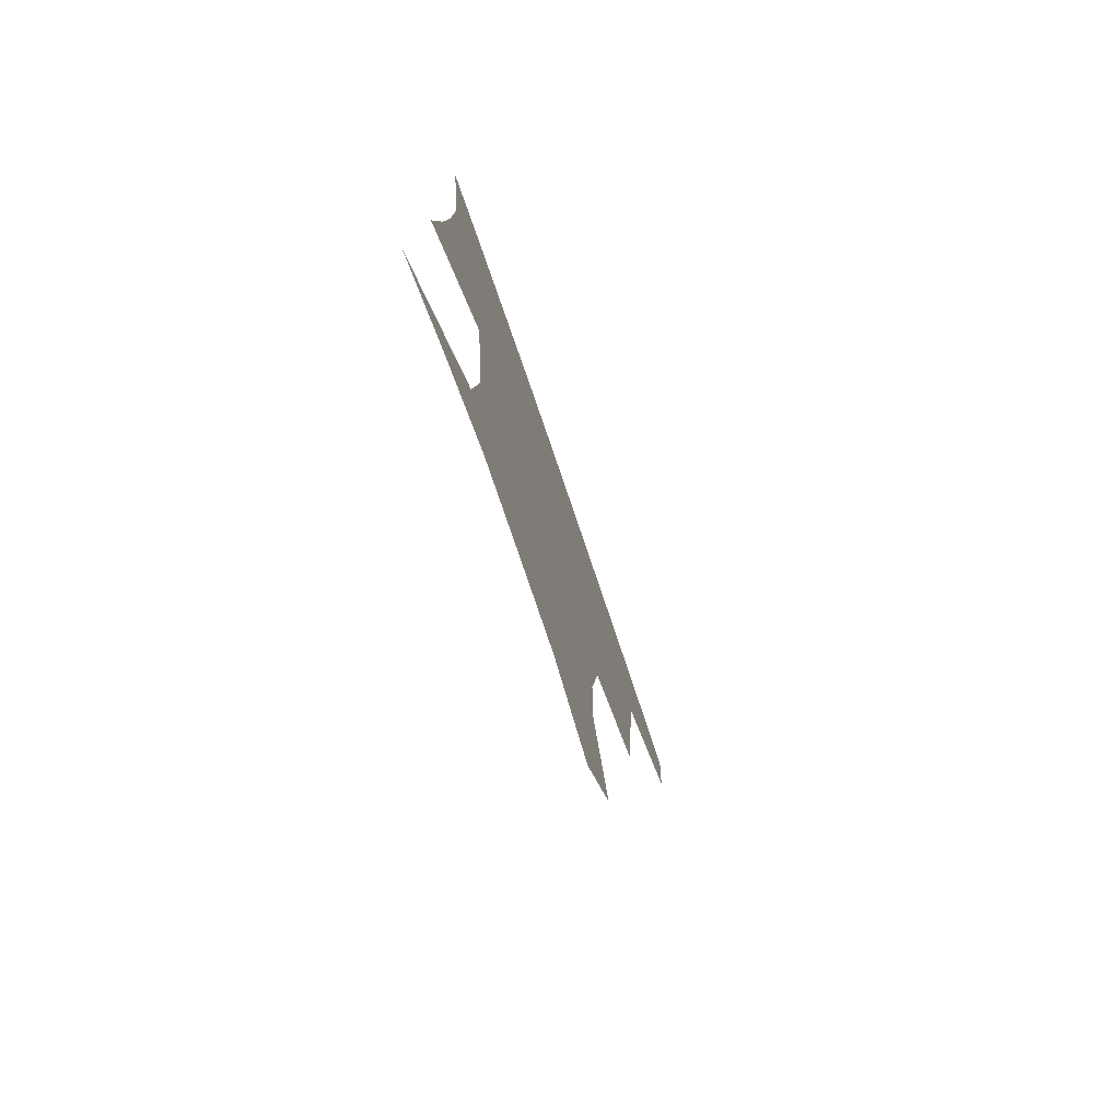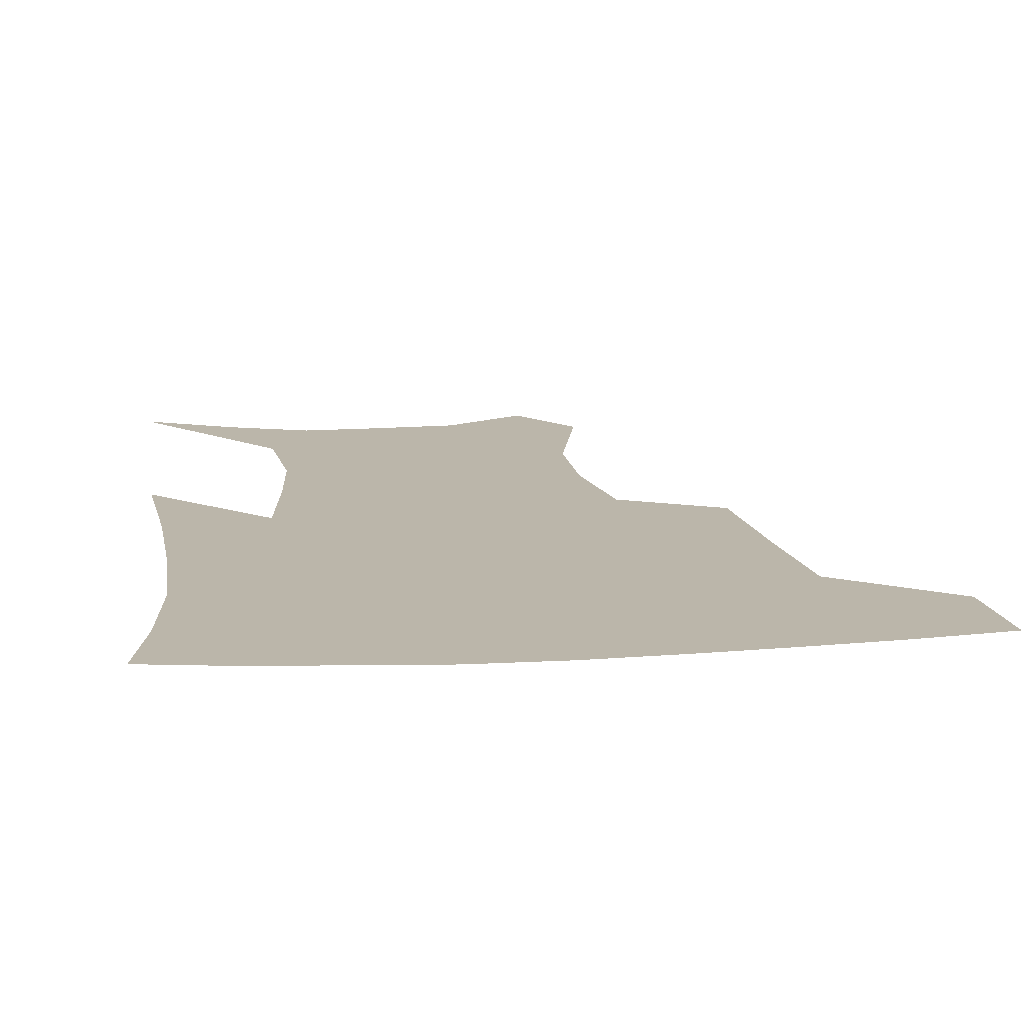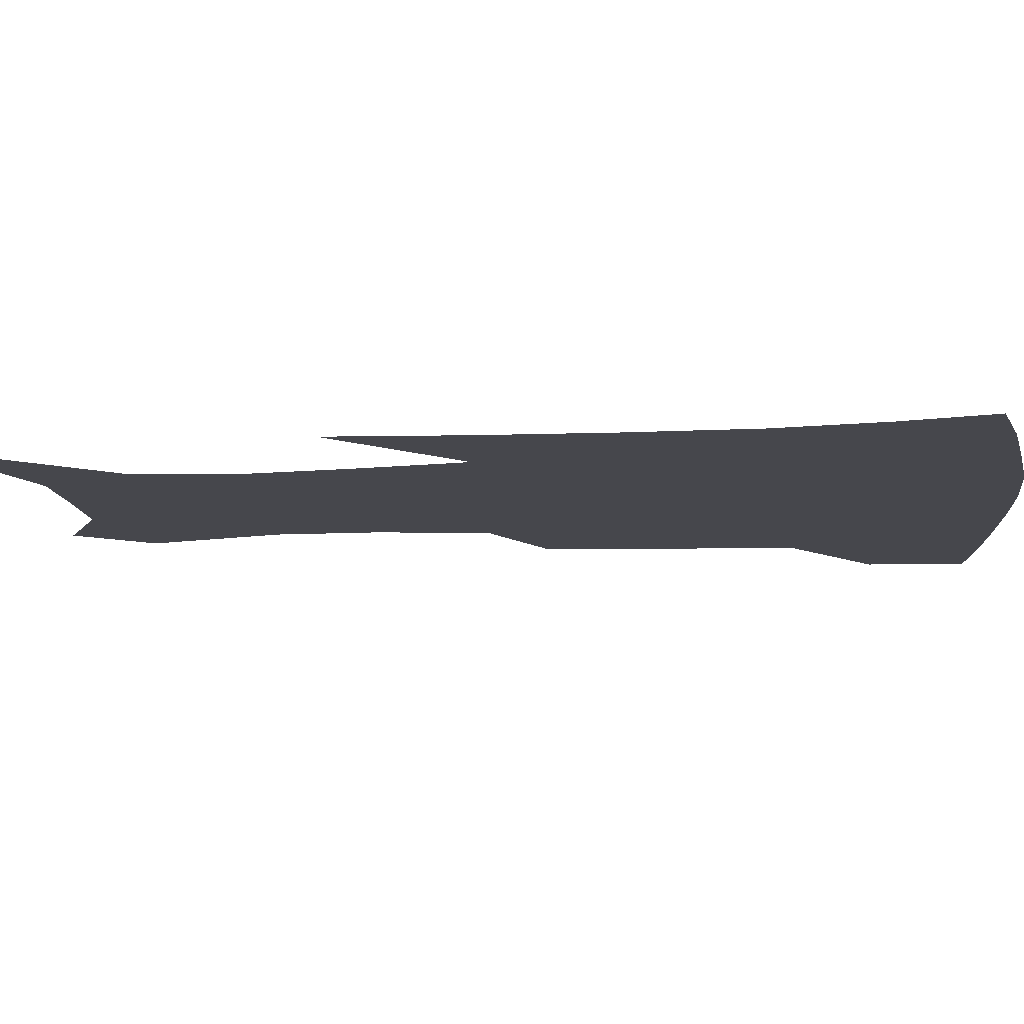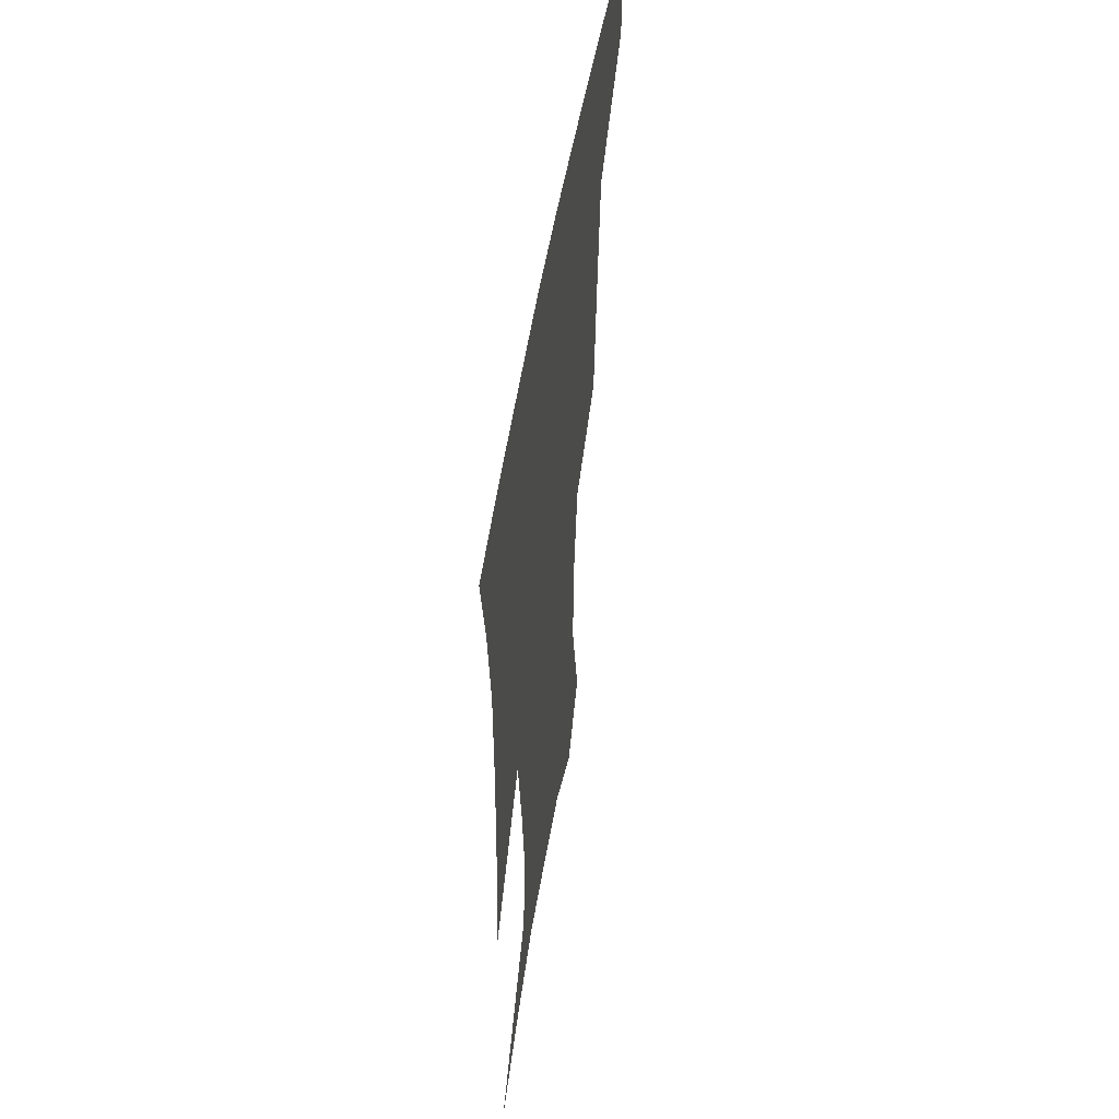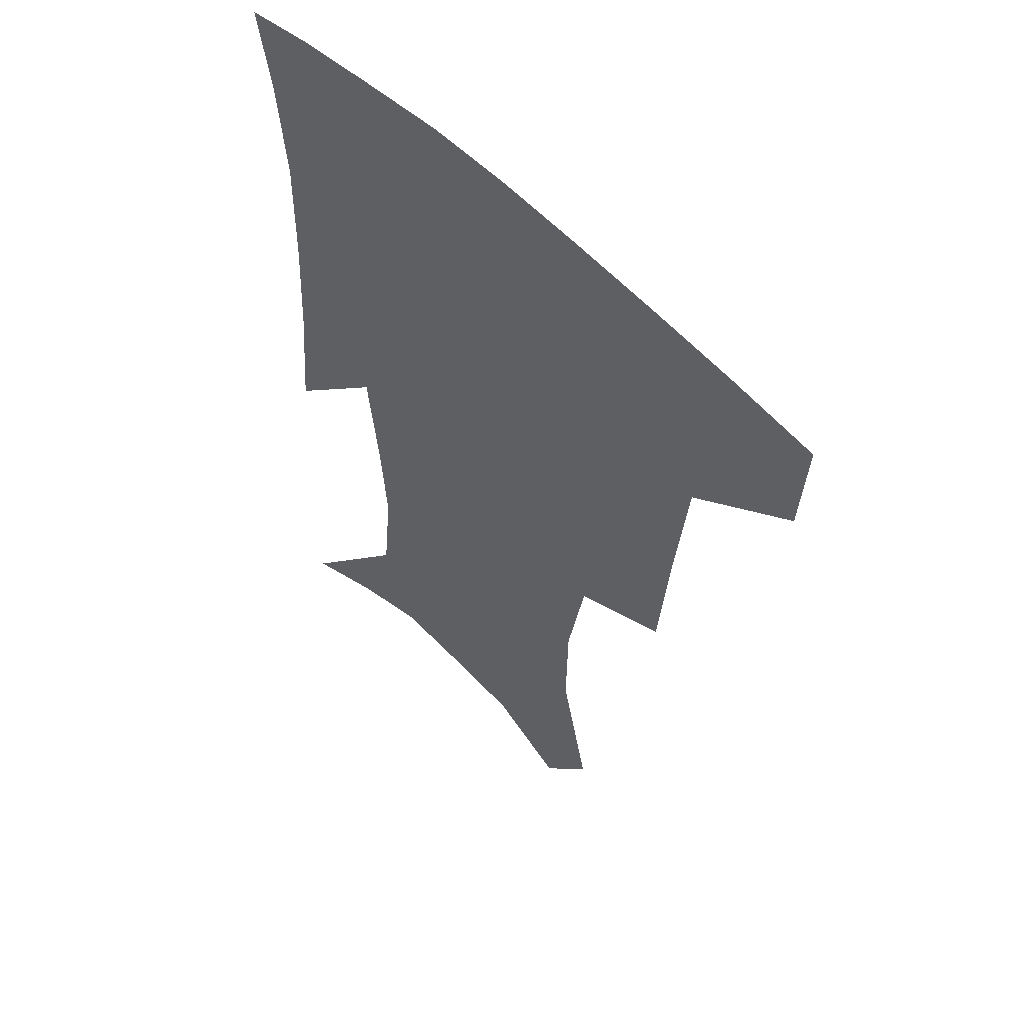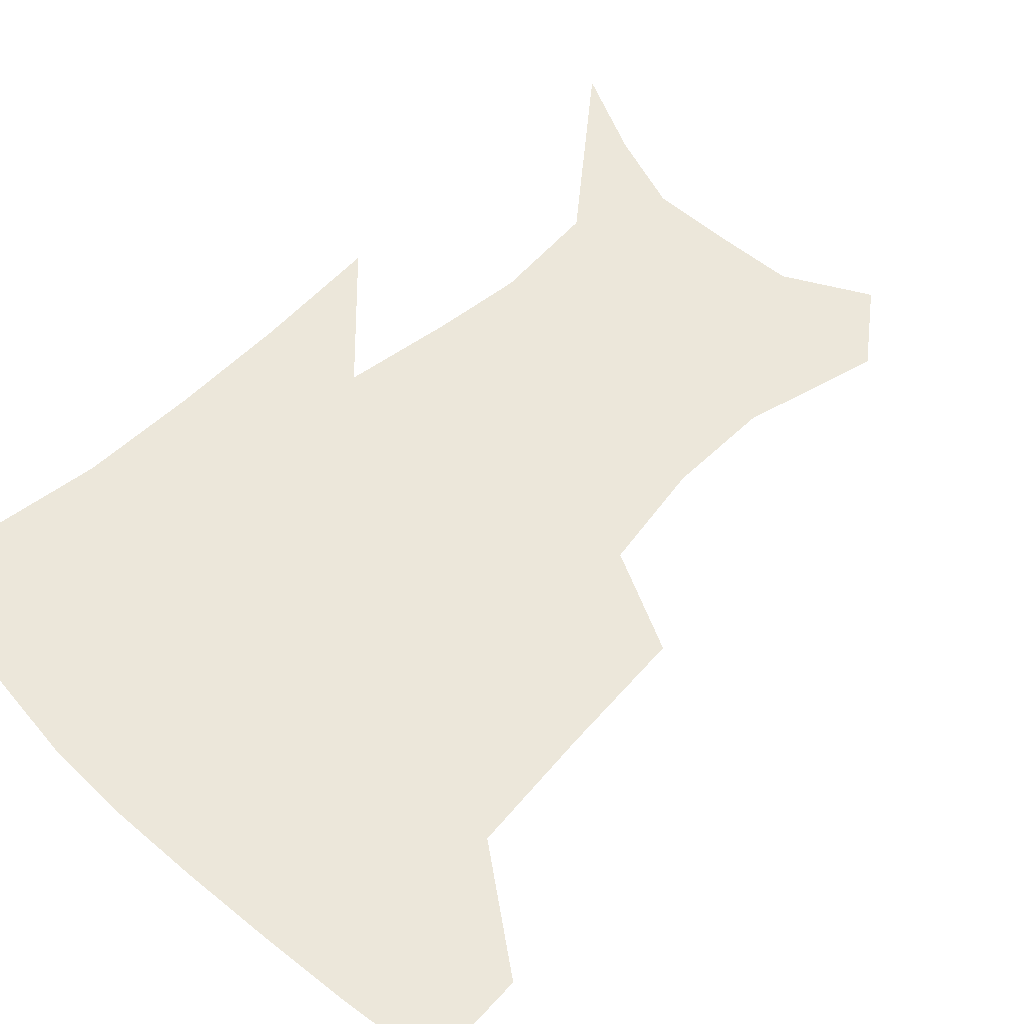
<metadata>
{"format":"obj","ext":"obj","renderer":"f3d","projection":"perspective","resolution":1024,"background":"white","views":[{"elev":-77.8,"azim":108.9,"up":"+Y"},{"elev":13.9,"azim":172.6,"up":"+Z"},{"elev":-11.0,"azim":97.6,"up":"+Z"},{"elev":53.6,"azim":99.3,"up":"+Y"},{"elev":54.6,"azim":-132.9,"up":"+Y"},{"elev":54.0,"azim":-134.9,"up":"+Z"}]}
</metadata>
<code>
v 457.1 384 0
v 454.9 415.9 0
v 501.5 277.3 0
v 497.5 319 0
v 493 358.4 0
v 488.9 390 0
v 485.1 419.7 0
v 529.8 150.3 0
v 540.3 193.9 0
v 539.8 227 0
v 533.5 261.9 0
v 527.2 298.5 0
v 524.1 334.8 0
v 520.9 365.3 0
v 517.6 393.6 0
v 514.7 422.5 0
v 547.3 127.7 0
v 558.7 177 0
v 560 208.2 0
v 558.7 245.1 0
v 554.2 275.5 0
v 551.8 311.7 0
v 549.9 342.4 0
v 548.7 370.4 0
v 546.2 396.6 0
v 543.7 424.8 0
v 573.2 142.1 0
v 578.9 184.2 0
v 579.6 217.7 0
v 578.1 249.3 0
v 575.7 280.5 0
v 574.8 315.8 0
v 574.4 344.8 0
v 574.7 372.5 0
v 574.3 398.1 0
v 572.1 426.3 0
v 599.5 143.7 0
v 598.1 184.7 0
v 598.4 217.7 0
v 597.9 253.3 0
v 597.9 287.3 0
v 597.7 317.8 0
v 598.6 346.5 0
v 599.9 373.3 0
v 601.1 398.1 0
v 600.2 426.1 0
v 625.3 144.4 0
v 618.3 178.1 0
v 616.1 218.6 0
v 617.9 248.7 0
v 620.3 279.7 0
v 620.2 312.6 0
v 621.1 346.3 0
v 624.1 371.2 0
v 627 397.1 0
v 629.8 423 0
v 651.6 135.3 0
v 638.1 173.4 0
v 634.6 208.1 0
v 637.2 237 0
v 641.6 272.1 0
v 642.4 306.8 0
v 644.1 338.2 0
v 648 365.8 0
v 652 394.5 0
v 656.6 419.9 0
v 680.9 121.4 0
v 678.4 236.2 0
v 674.6 278.6 0
v 672.8 316.7 0
v 672.4 354.5 0
v 676 387.9 0
v 681.4 415.3 0
v 691 451 0
f 5 6 1
f 1 6 2
f 6 7 2
f 11 12 3
f 3 12 4
f 12 13 4
f 4 13 5
f 13 14 5
f 5 14 6
f 14 15 6
f 6 15 7
f 15 16 7
f 17 18 8
f 8 18 9
f 18 19 9
f 9 19 10
f 19 20 10
f 10 20 11
f 20 21 11
f 11 21 12
f 21 22 12
f 12 22 13
f 22 23 13
f 13 23 14
f 23 24 14
f 14 24 15
f 24 25 15
f 15 25 16
f 25 26 16
f 17 27 18
f 27 28 18
f 18 28 19
f 28 29 19
f 19 29 20
f 29 30 20
f 20 30 21
f 30 31 21
f 21 31 22
f 31 32 22
f 22 32 23
f 32 33 23
f 23 33 24
f 33 34 24
f 24 34 25
f 34 35 25
f 25 35 26
f 35 36 26
f 27 37 28
f 37 38 28
f 28 38 29
f 38 39 29
f 29 39 30
f 39 40 30
f 30 40 31
f 40 41 31
f 31 41 32
f 41 42 32
f 32 42 33
f 42 43 33
f 33 43 34
f 43 44 34
f 34 44 35
f 44 45 35
f 35 45 36
f 45 46 36
f 37 47 38
f 47 48 38
f 38 48 39
f 48 49 39
f 39 49 40
f 49 50 40
f 40 50 41
f 50 51 41
f 41 51 42
f 51 52 42
f 42 52 43
f 52 53 43
f 43 53 44
f 53 54 44
f 44 54 45
f 54 55 45
f 45 55 46
f 55 56 46
f 47 57 48
f 57 58 48
f 48 58 49
f 58 59 49
f 49 59 50
f 59 60 50
f 50 60 51
f 60 61 51
f 51 61 52
f 61 62 52
f 52 62 53
f 62 63 53
f 53 63 54
f 63 64 54
f 54 64 55
f 64 65 55
f 55 65 56
f 65 66 56
f 57 67 58
f 61 68 62
f 68 69 62
f 62 69 63
f 69 70 63
f 63 70 64
f 70 71 64
f 64 71 65
f 71 72 65
f 65 72 66
f 72 73 66

</code>
